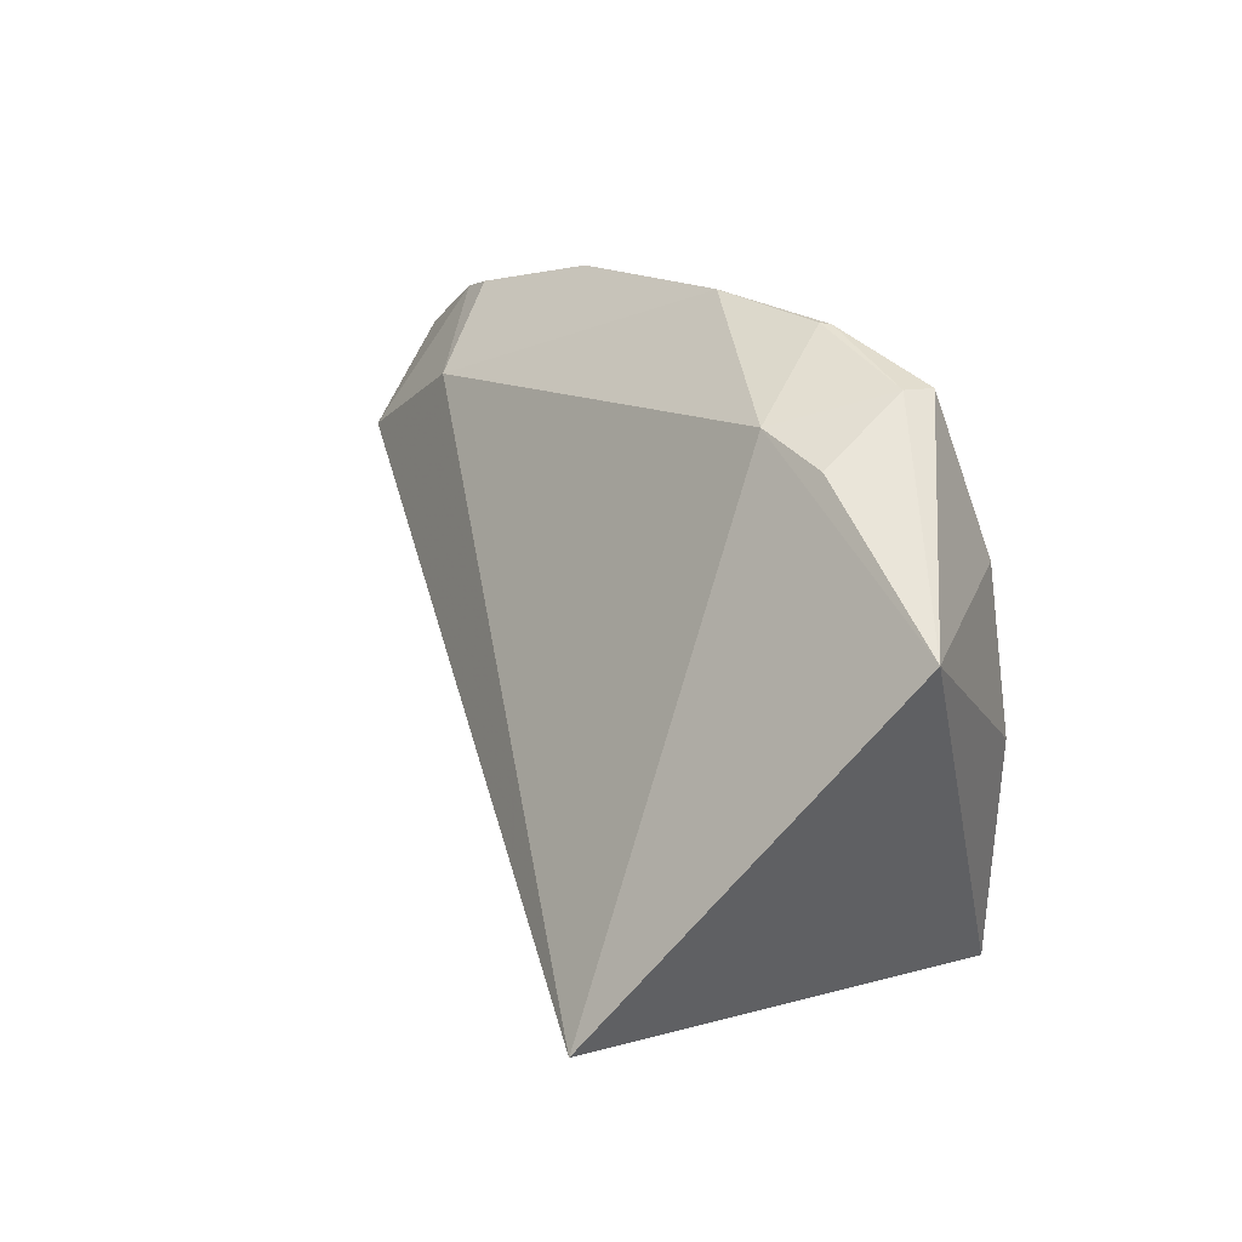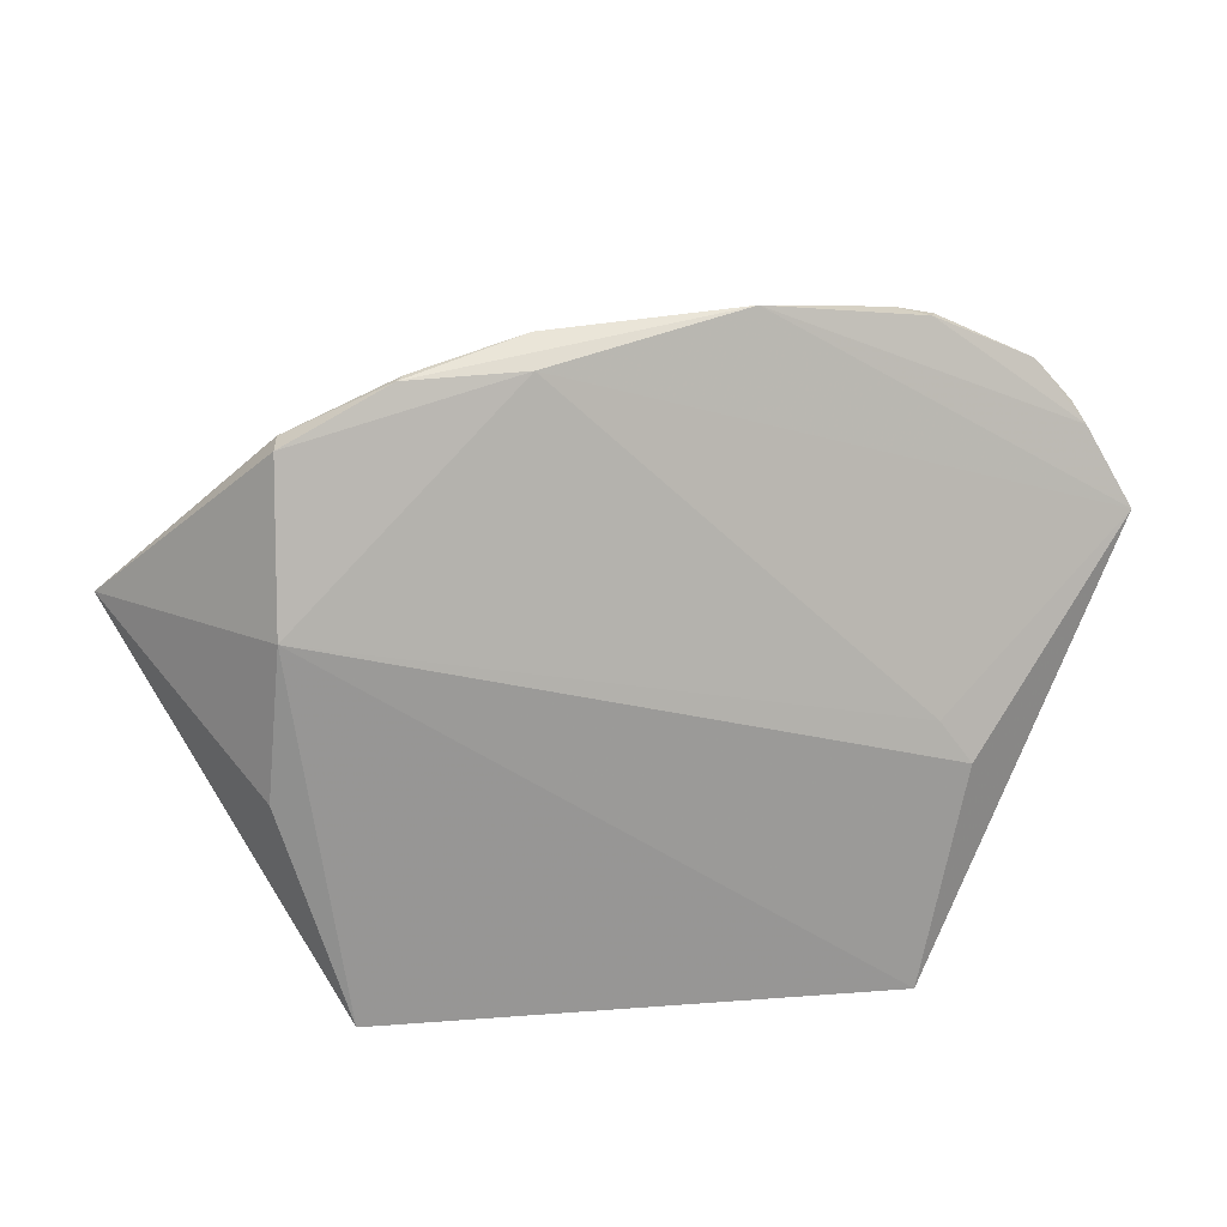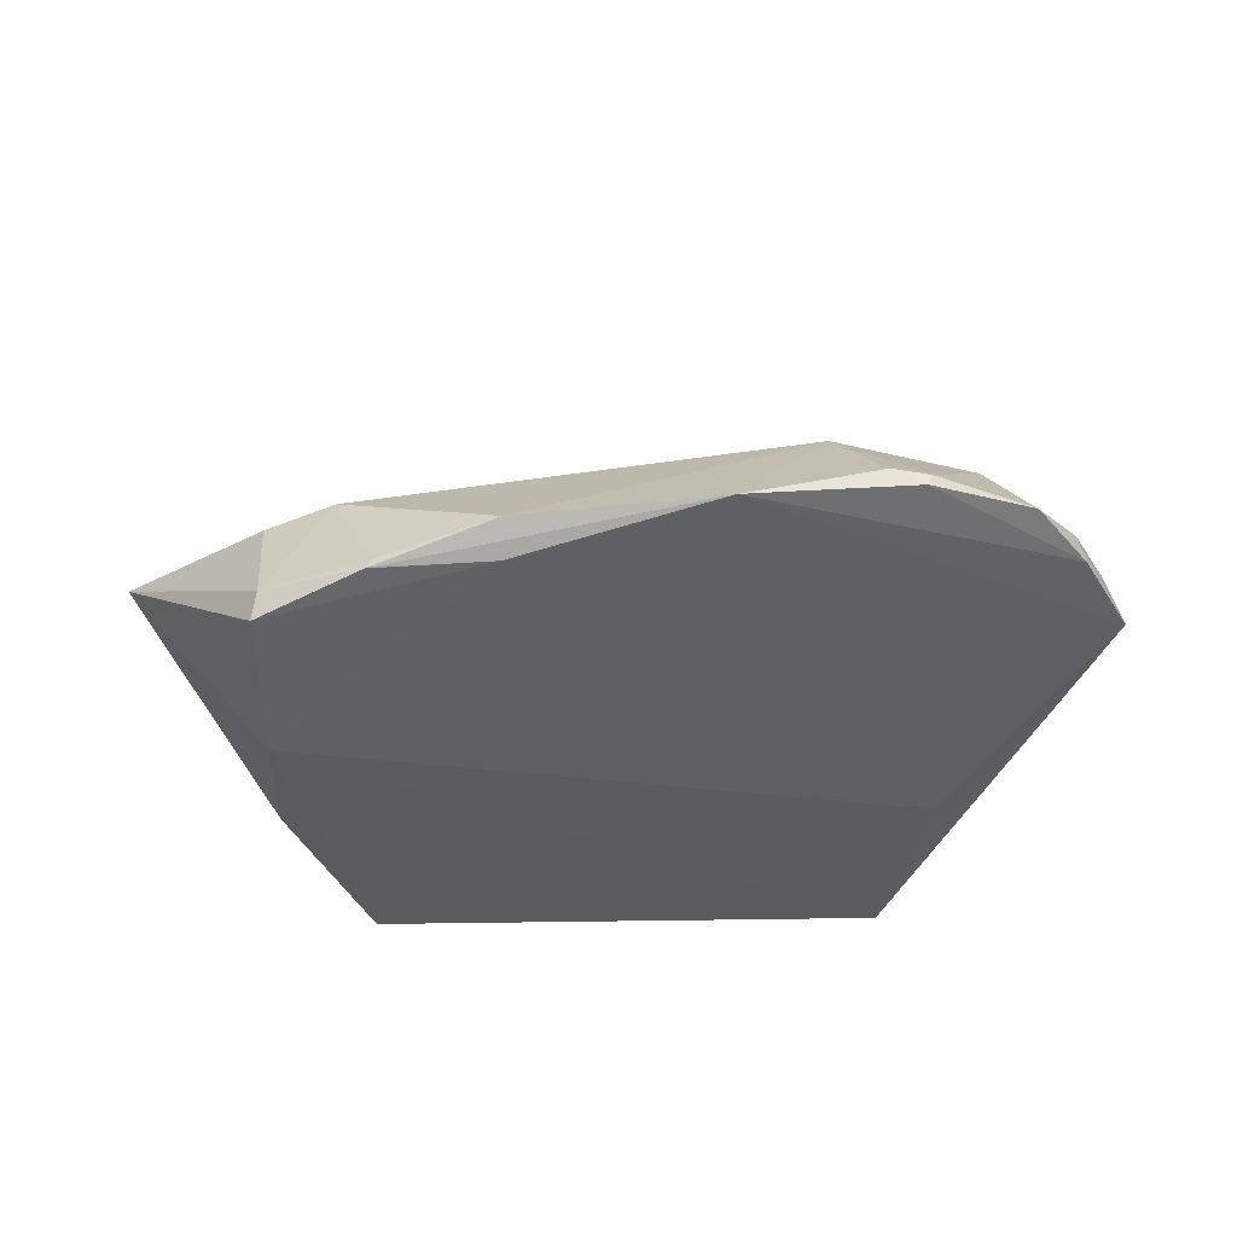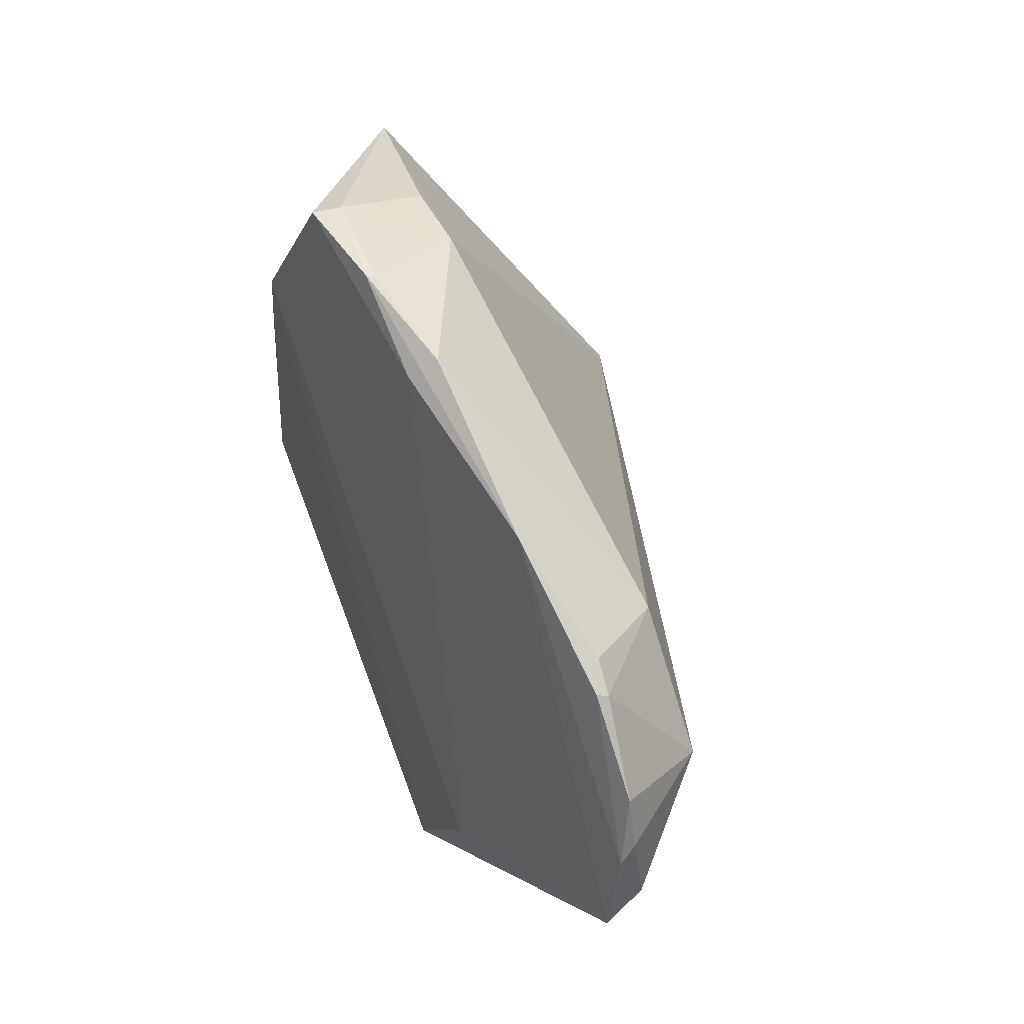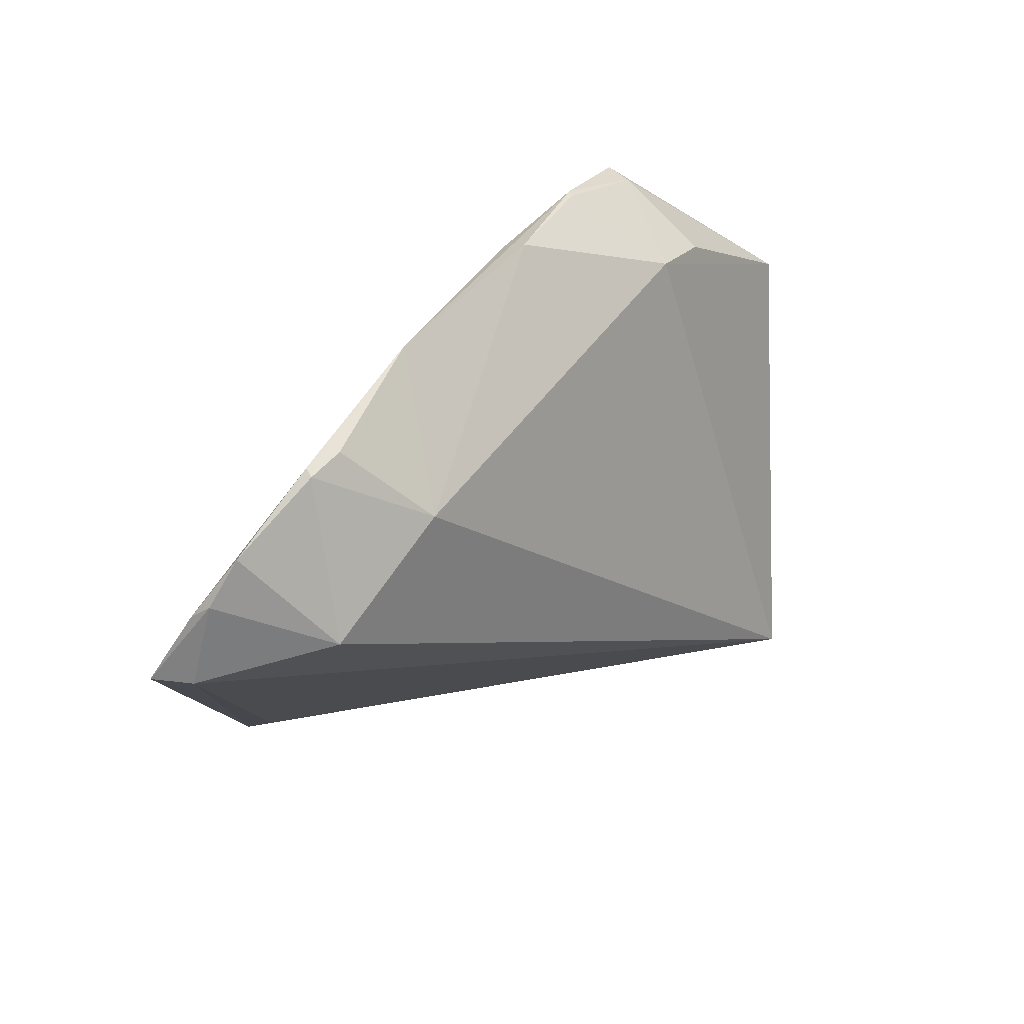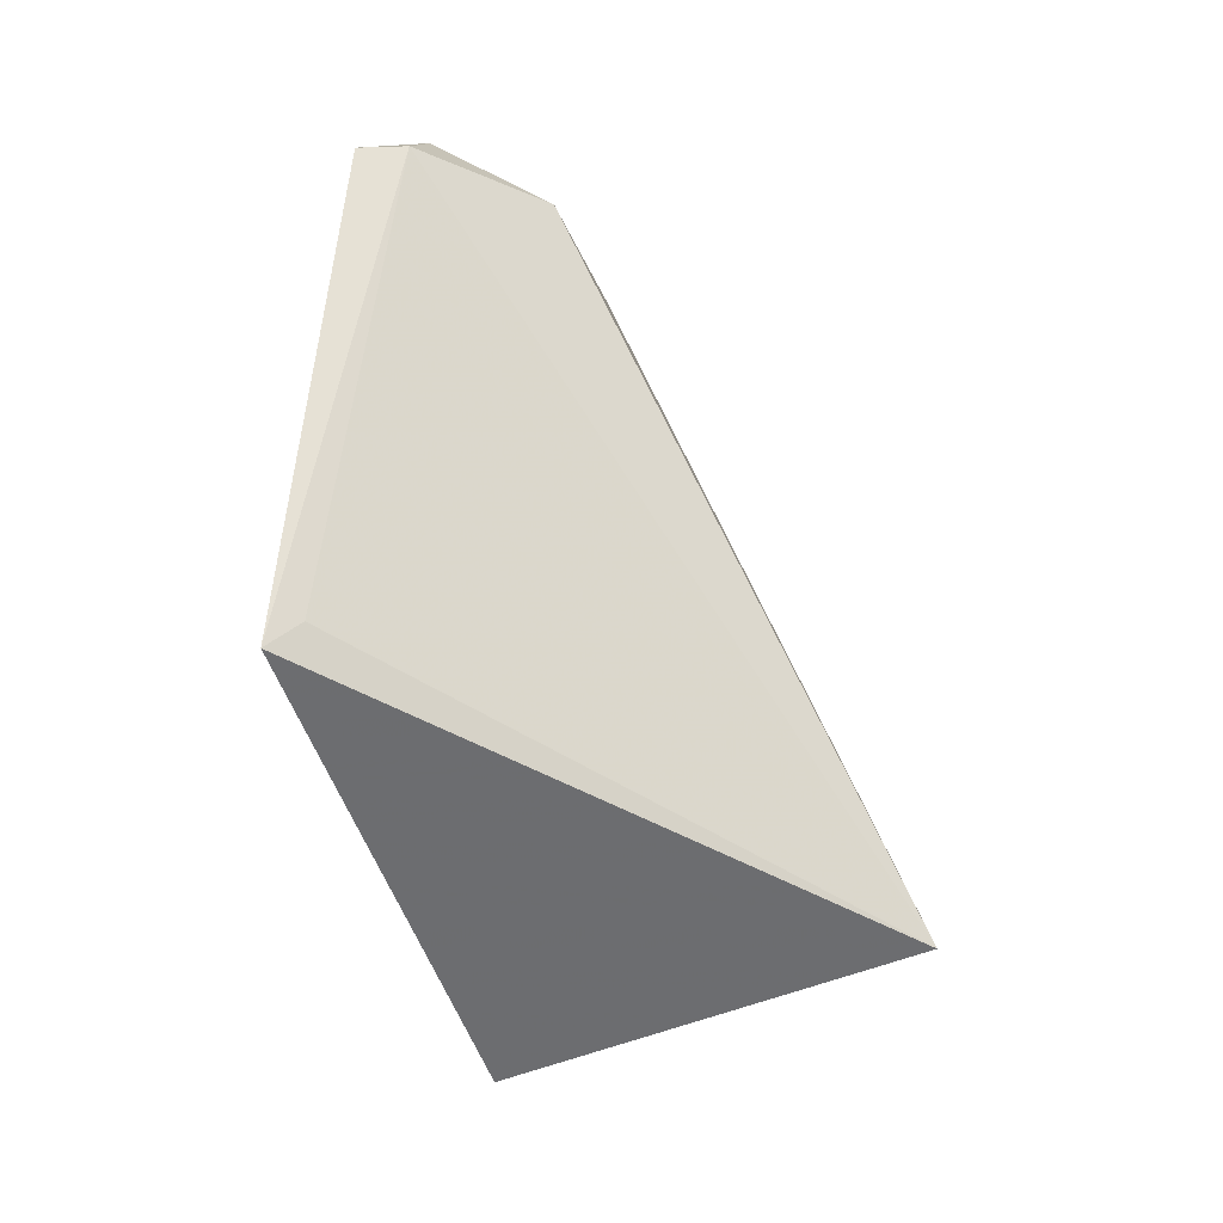
<metadata>
{"format":"obj","ext":"obj","renderer":"f3d","projection":"perspective","resolution":1024,"background":"white","views":[{"elev":13.4,"azim":57.2,"up":"+Y"},{"elev":29.1,"azim":169.9,"up":"+Y"},{"elev":-25.7,"azim":-176.3,"up":"+Z"},{"elev":72.2,"azim":-110.0,"up":"+Y"},{"elev":47.1,"azim":-50.4,"up":"+Y"},{"elev":-57.6,"azim":-70.1,"up":"+Y"}]}
</metadata>
<code>
v 0.0263 0.09215 0.03241
v 0.0419 0.1171 0.01847
v -0.01171 0.1328 0.01694
v -0.01256 0.1063 0.005405
v 0.02792 0.09284 0.002529
v -0.02321 0.1207 0.01561
v 0.02576 0.1279 0.01885
v -0.008947 0.0906 0.002965
v 0.03027 0.13 0.009692
v -0.01558 0.123 0.02233
v -0.0245 0.12 0.01254
v 0.03098 0.1194 0.00555
v -0.008566 0.09275 0.005243
v 0.0143 0.1346 0.01402
v 0.0308 0.126 0.01814
v -0.01833 0.1296 0.01608
v -0.005683 0.1277 0.02245
v 0.01447 0.133 0.01181
v 0.0322 0.1086 0.004918
v 0.02229 0.1332 0.0121
v 0.02996 0.13 0.01178
v -0.02089 0.1266 0.01563
v -0.009123 0.1333 0.01717
v -0.01045 0.1093 0.006188
v 0.0001563 0.135 0.01481
v 0.02278 0.1331 0.01152
v -0.02159 0.1254 0.01442
v -0.01139 0.1329 0.01619
f 5 2 1
f 7 1 2
f 8 5 1
f 10 6 1
f 11 8 6
f 11 4 8
f 12 8 4
f 12 5 8
f 12 9 2
f 13 8 1
f 13 1 6
f 13 6 8
f 15 7 2
f 16 10 3
f 17 3 10
f 17 7 14
f 17 10 1
f 17 1 7
f 18 9 12
f 19 12 2
f 19 2 5
f 19 5 12
f 20 14 7
f 21 15 2
f 21 2 9
f 21 20 7
f 21 7 15
f 22 6 10
f 22 10 16
f 22 11 6
f 23 3 17
f 24 4 11
f 24 11 18
f 24 18 12
f 24 12 4
f 25 18 11
f 25 23 17
f 25 17 14
f 26 14 20
f 26 25 14
f 26 18 25
f 26 9 18
f 26 21 9
f 26 20 21
f 27 22 16
f 27 11 22
f 27 25 11
f 28 16 3
f 28 3 23
f 28 23 25
f 28 27 16
f 28 25 27

</code>
